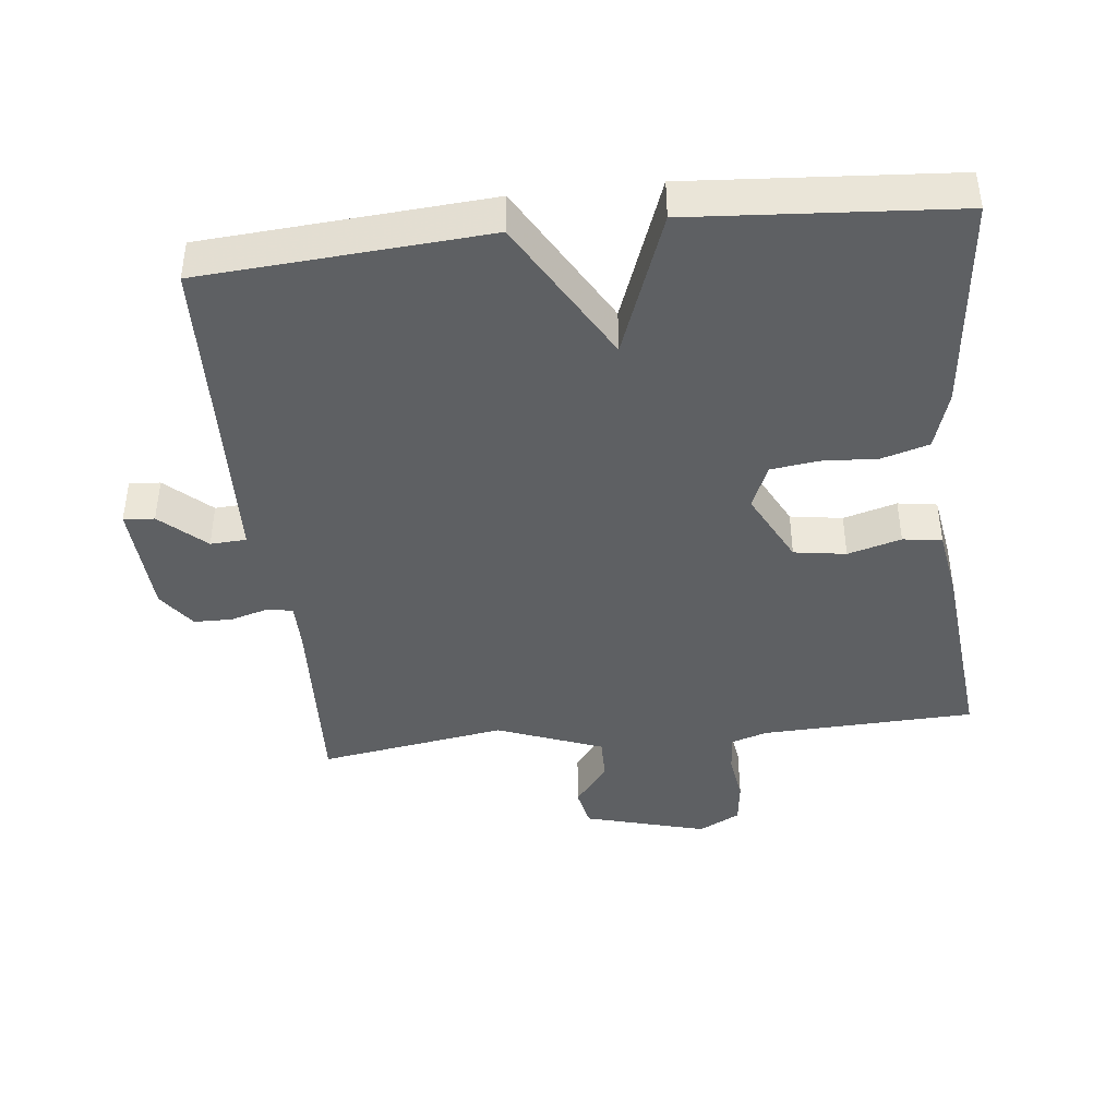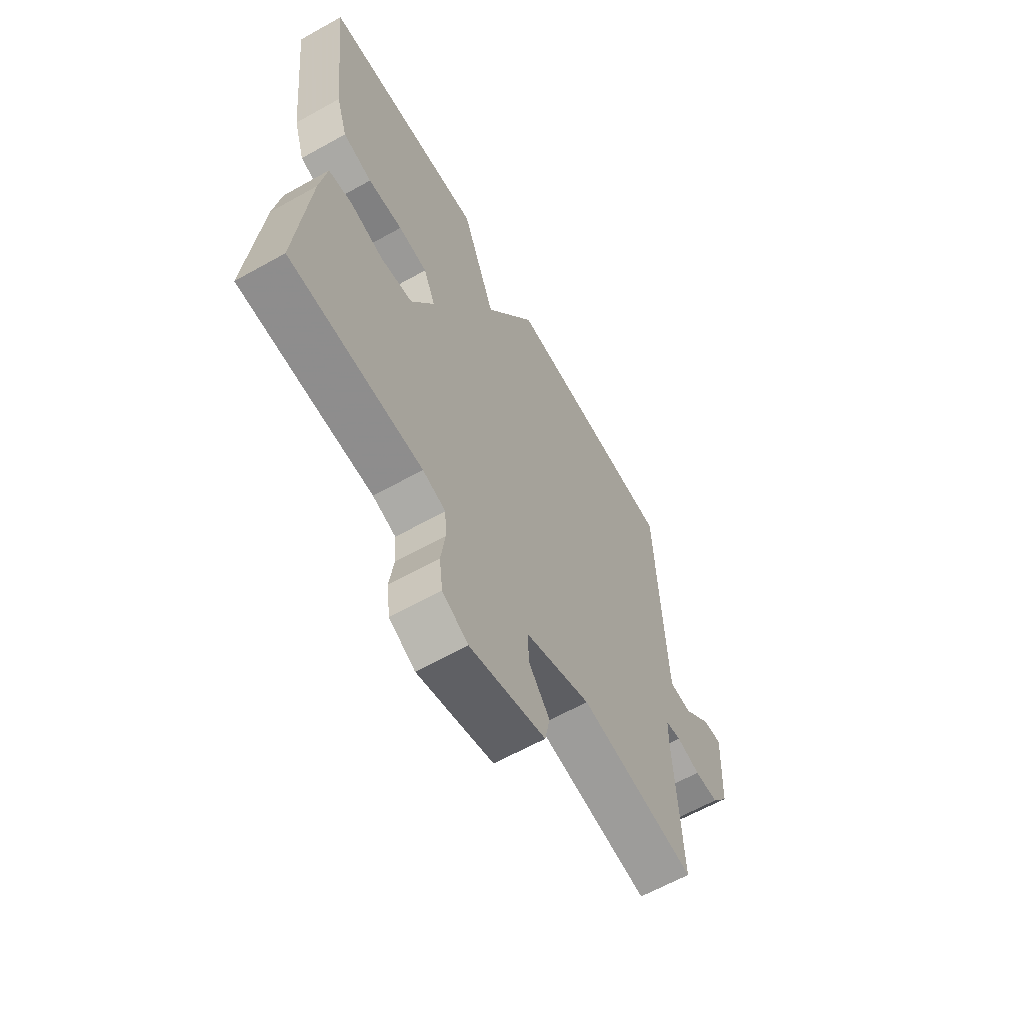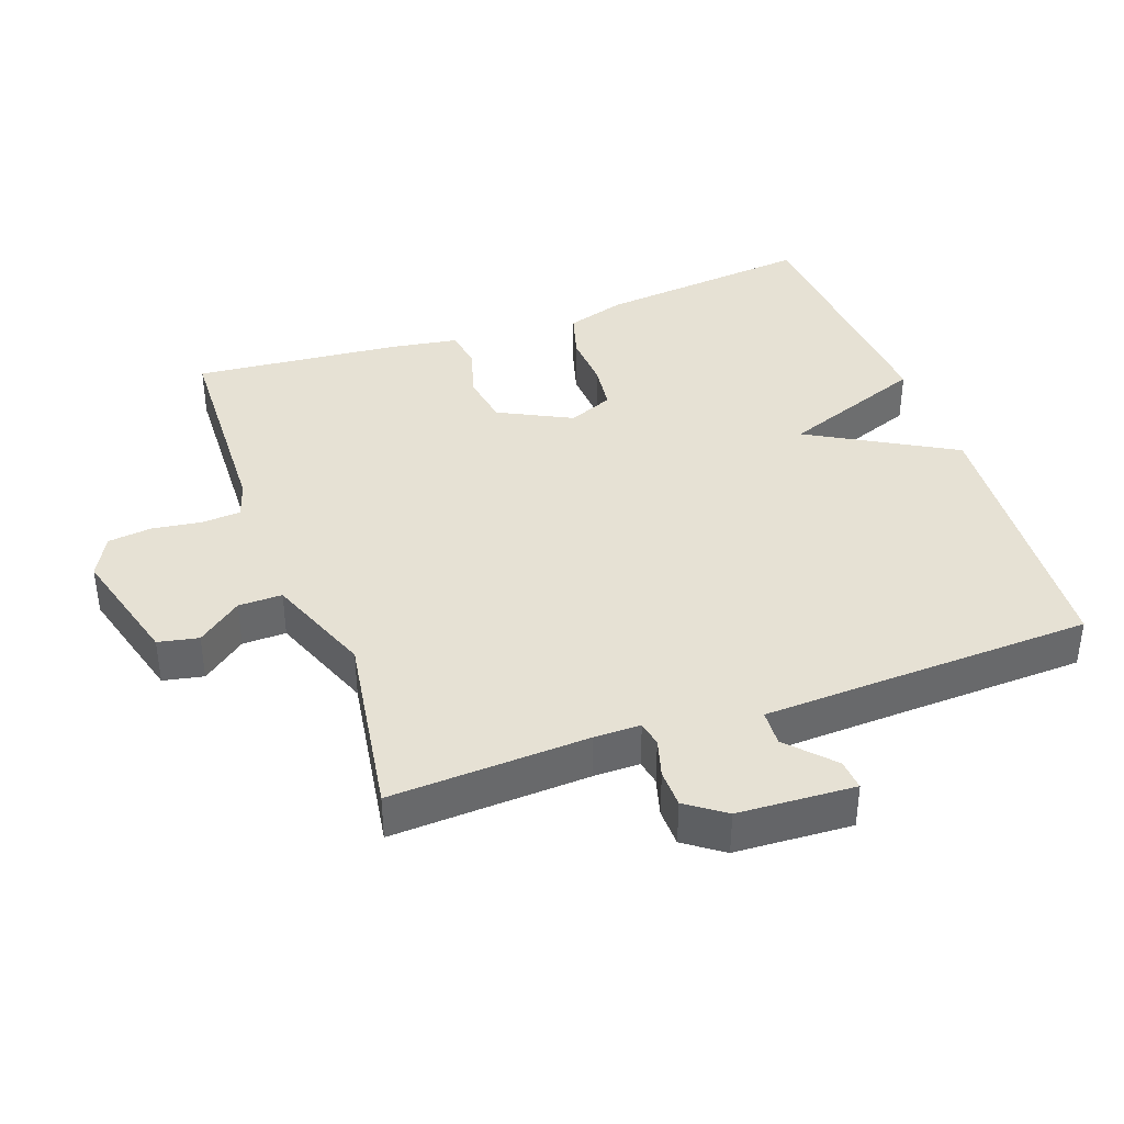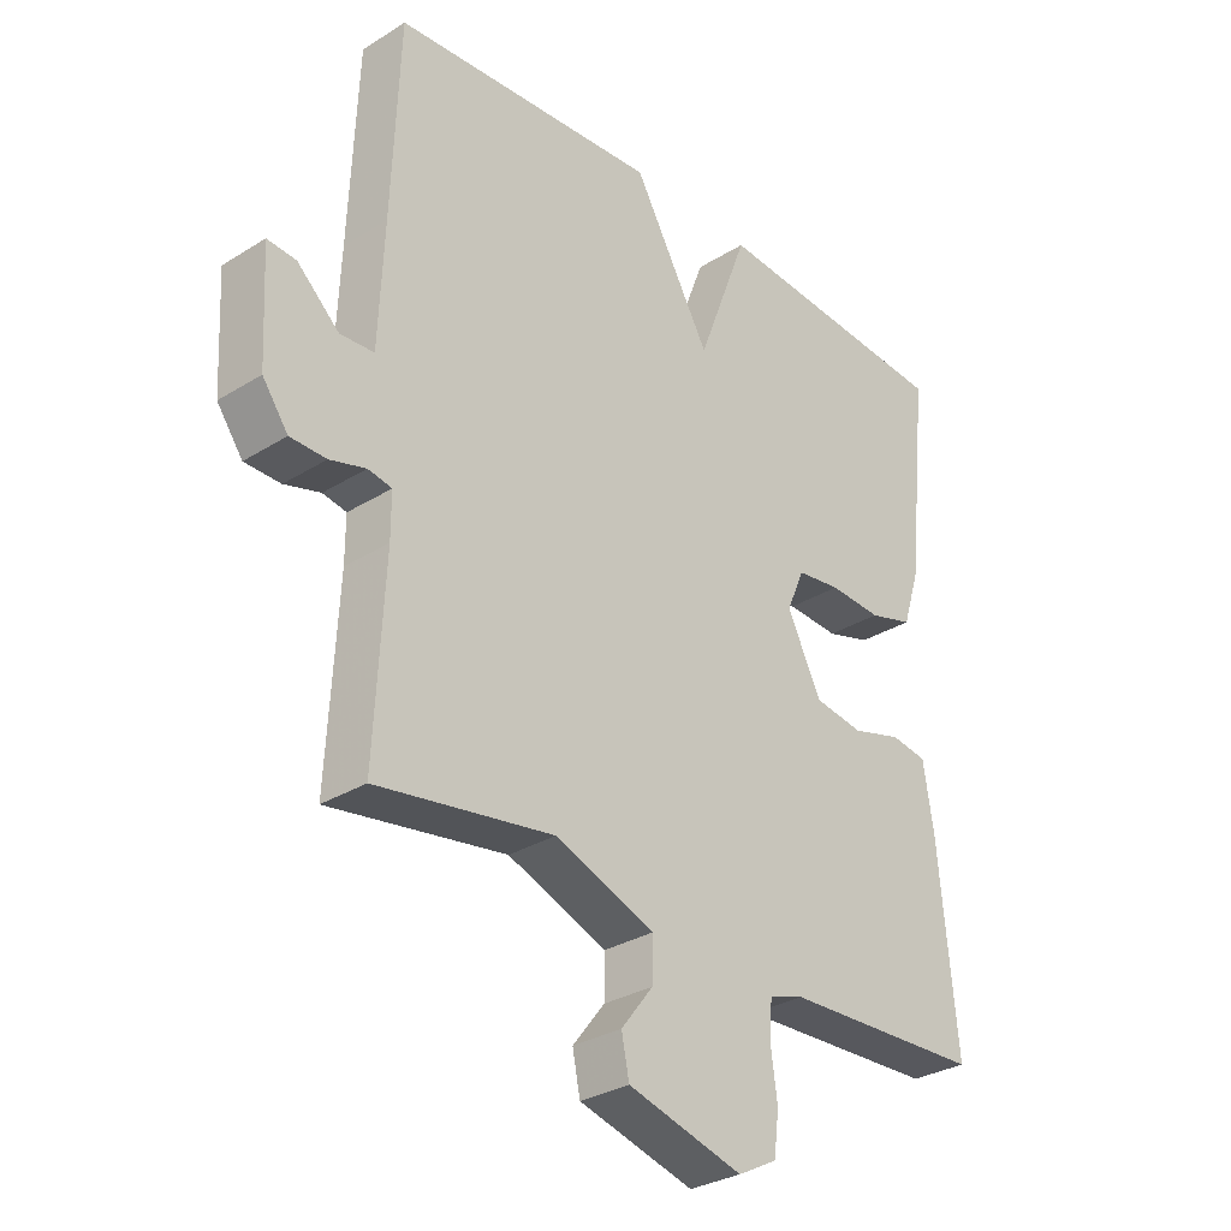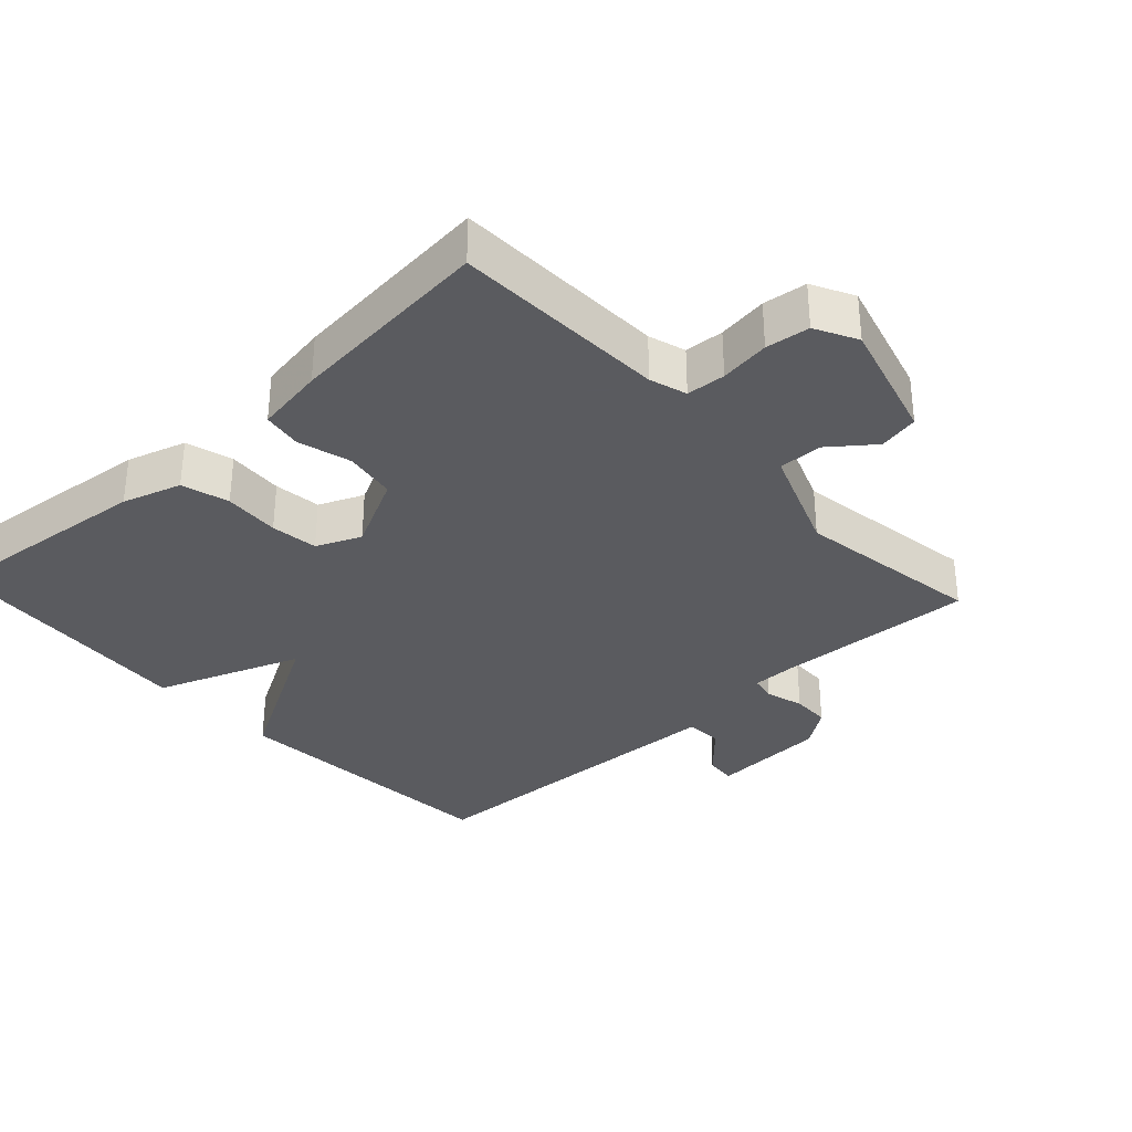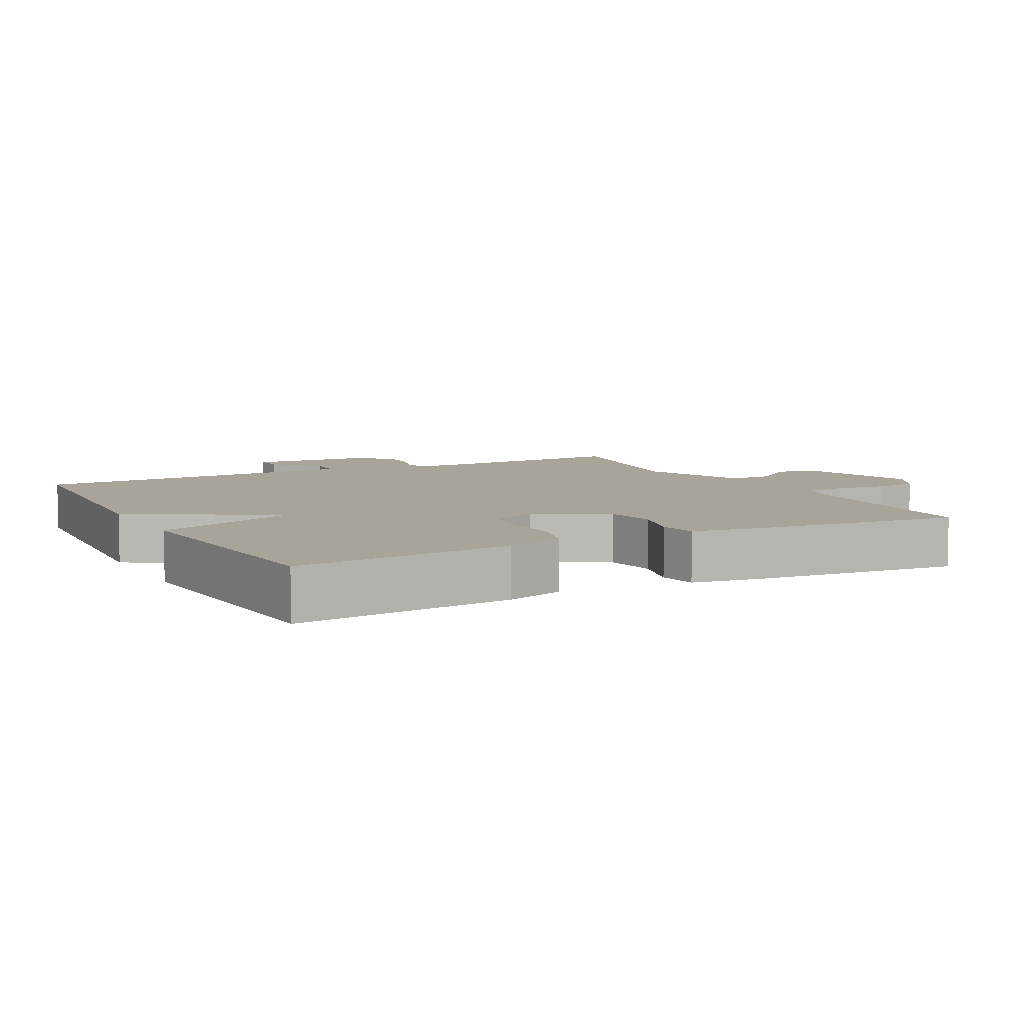
<metadata>
{"format":"obj","ext":"obj","renderer":"f3d","projection":"perspective","resolution":1024,"background":"white","views":[{"elev":-42.2,"azim":6.5,"up":"+Y"},{"elev":-63.0,"azim":119.5,"up":"+Z"},{"elev":39.0,"azim":-109.7,"up":"+Y"},{"elev":-30.6,"azim":-48.1,"up":"+Z"},{"elev":-33.5,"azim":132.7,"up":"+Y"},{"elev":7.1,"azim":62.2,"up":"+Y"}]}
</metadata>
<code>
v 0.5 0.07 -0.5
v 0.187 0.07 -0.511
v 0.133 0.07 -0.528
v 0.129 0.07 -0.585
v 0.139 0.07 -0.658
v 0.131 0.07 -0.722
v 0.07 0.07 -0.754
v -0.109 0.07 -0.704
v -0.121 0.07 -0.645
v -0.071 0.07 -0.581
v -0.07 0.07 -0.517
v -0.225 0.07 -0.457
v -0.5 0.07 -0.5
v -0.485 0.07 -0.211
v -0.485 0.07 -0.143
v -0.522 0.07 -0.136
v -0.578 0.07 -0.152
v -0.634 0.07 -0.151
v -0.674 0.07 -0.095
v -0.683 0.07 0.076
v -0.638 0.07 0.072
v -0.573 0.07 0.012
v -0.52 0.07 0.015
v -0.512 0.07 0.201
v -0.5 0.07 0.5
v -0.084 0.07 0.529
v 0.036 0.07 0.317
v 0.116 0.07 0.529
v 0.5 0.07 0.5
v 0.466 0.07 0.183
v 0.439 0.07 0.097
v 0.37 0.07 0.077
v 0.288 0.07 0.082
v 0.219 0.07 0.073
v 0.191 0.07 0.008
v 0.245 0.07 -0.099
v 0.321 0.07 -0.111
v 0.399 0.07 -0.089
v 0.456 0.07 -0.098
v 0.472 0.07 -0.199
v 0.5 0 -0.5
v 0.187 0 -0.511
v 0.133 0 -0.528
v 0.129 0 -0.585
v 0.139 0 -0.658
v 0.131 0 -0.722
v 0.07 0 -0.754
v -0.109 0 -0.704
v -0.121 0 -0.645
v -0.071 0 -0.581
v -0.07 0 -0.517
v -0.225 0 -0.457
v -0.5 0 -0.5
v -0.485 0 -0.211
v -0.485 0 -0.143
v -0.522 0 -0.136
v -0.578 0 -0.152
v -0.634 0 -0.151
v -0.674 0 -0.095
v -0.683 0 0.076
v -0.638 0 0.072
v -0.573 0 0.012
v -0.52 0 0.015
v -0.512 0 0.201
v -0.5 0 0.5
v -0.084 0 0.529
v 0.036 0 0.317
v 0.116 0 0.529
v 0.5 0 0.5
v 0.466 0 0.183
v 0.439 0 0.097
v 0.37 0 0.077
v 0.288 0 0.082
v 0.219 0 0.073
v 0.191 0 0.008
v 0.245 0 -0.099
v 0.321 0 -0.111
v 0.399 0 -0.089
v 0.456 0 -0.098
v 0.472 0 -0.199
f 40 1 2
f 39 40 2
f 38 39 2
f 37 38 2
f 36 37 2 3
f 35 36 3
f 31 32 33
f 30 31 33
f 29 30 33
f 28 29 33
f 27 28 33
f 27 33 34
f 24 25 26 27
f 27 34 35
f 24 27 35
f 23 24 35
f 20 21 22
f 19 20 22
f 18 19 22
f 17 18 22
f 16 17 22
f 22 23 35
f 16 22 35
f 15 16 35
f 12 13 14
f 15 35 3
f 14 15 3
f 12 14 3
f 11 12 3
f 8 9 10
f 7 8 10
f 6 7 10
f 5 6 10
f 4 5 10
f 3 4 10 11
f 42 41 80
f 42 80 79
f 42 79 78
f 42 78 77
f 43 42 77 76
f 43 76 75
f 73 72 71
f 73 71 70
f 73 70 69
f 73 69 68
f 73 68 67
f 74 73 67
f 67 66 65 64
f 75 74 67
f 75 67 64
f 75 64 63
f 62 61 60
f 62 60 59
f 62 59 58
f 62 58 57
f 62 57 56
f 75 63 62
f 75 62 56
f 75 56 55
f 54 53 52
f 43 75 55
f 43 55 54
f 43 54 52
f 43 52 51
f 50 49 48
f 50 48 47
f 50 47 46
f 50 46 45
f 50 45 44
f 51 50 44 43
f 1 41 42 2
f 2 42 43 3
f 3 43 44 4
f 4 44 45 5
f 5 45 46 6
f 6 46 47 7
f 7 47 48 8
f 8 48 49 9
f 9 49 50 10
f 10 50 51 11
f 11 51 52 12
f 12 52 53 13
f 13 53 54 14
f 14 54 55 15
f 15 55 56 16
f 16 56 57 17
f 17 57 58 18
f 18 58 59 19
f 19 59 60 20
f 20 60 61 21
f 21 61 62 22
f 22 62 63 23
f 23 63 64 24
f 24 64 65 25
f 25 65 66 26
f 26 66 67 27
f 27 67 68 28
f 28 68 69 29
f 29 69 70 30
f 30 70 71 31
f 31 71 72 32
f 32 72 73 33
f 33 73 74 34
f 34 74 75 35
f 35 75 76 36
f 36 76 77 37
f 37 77 78 38
f 38 78 79 39
f 39 79 80 40
f 40 80 41 1

</code>
